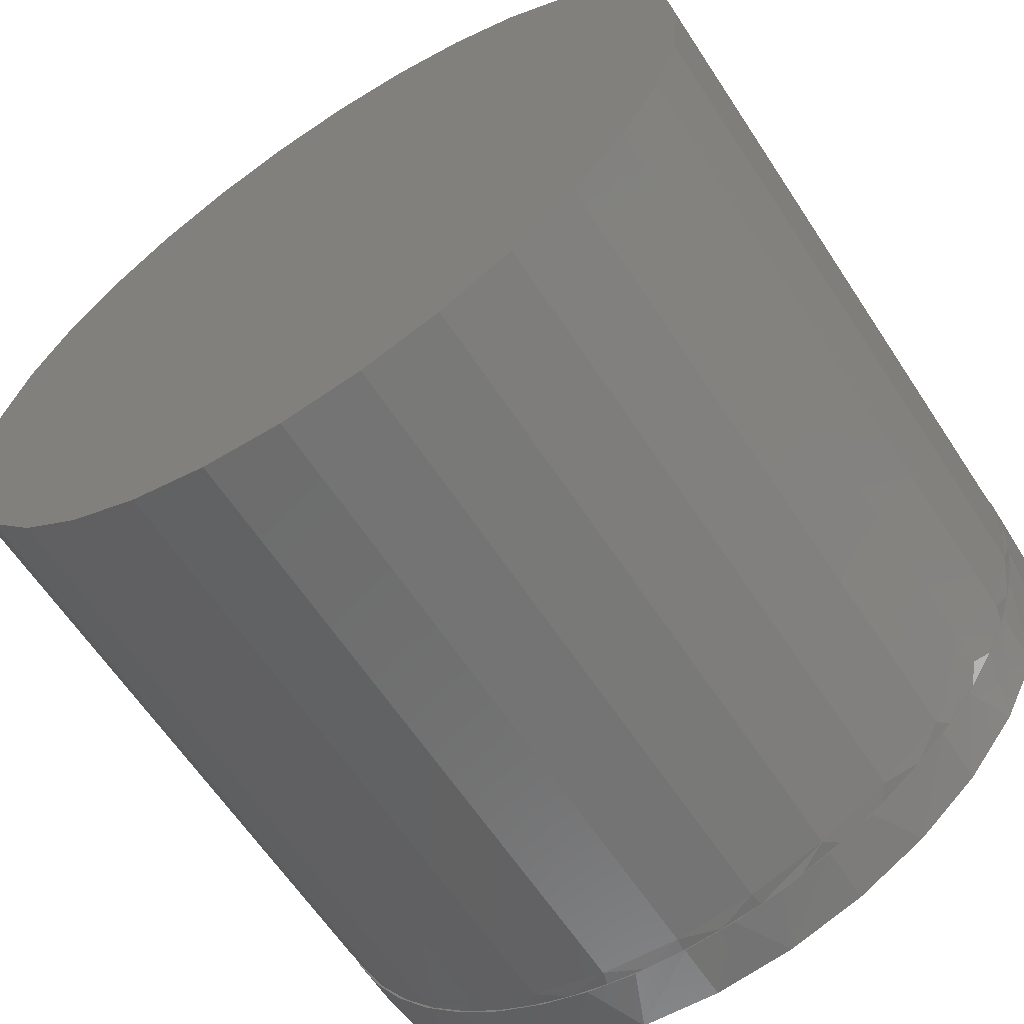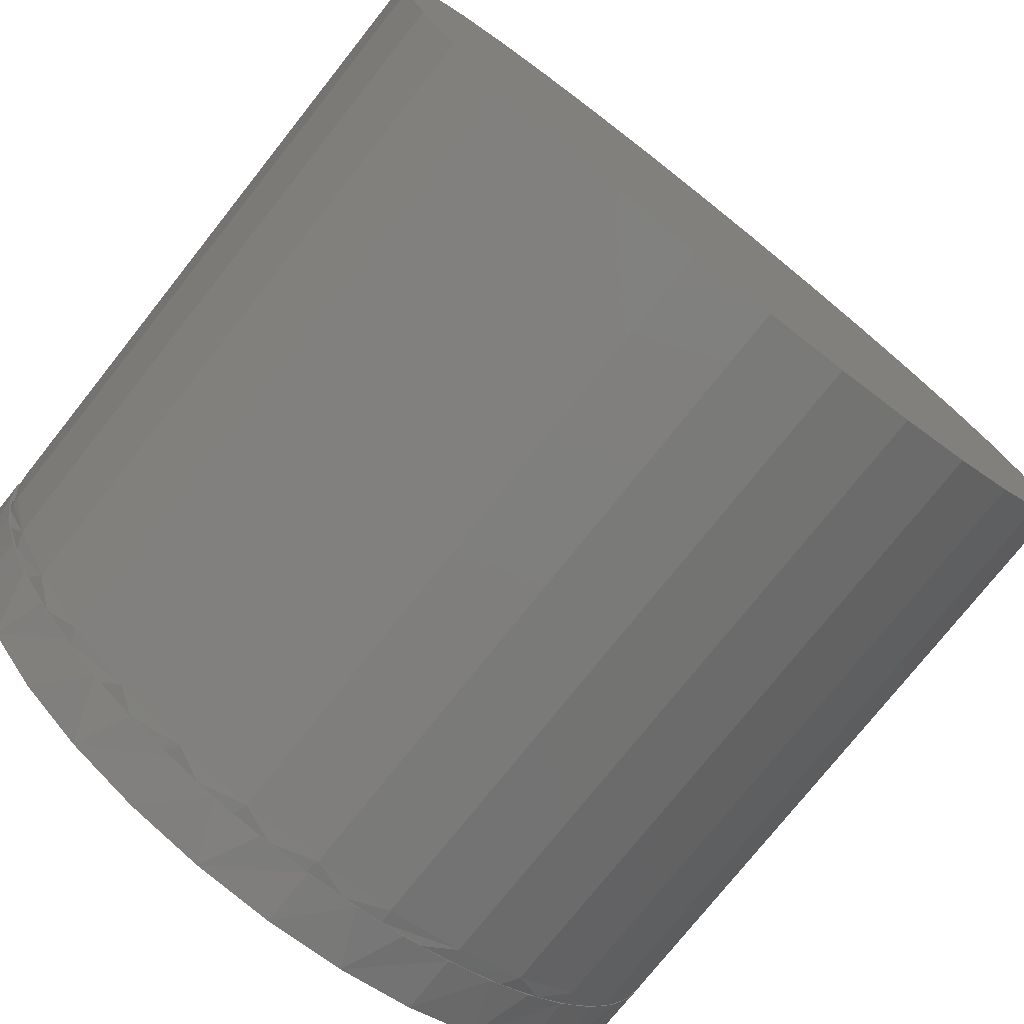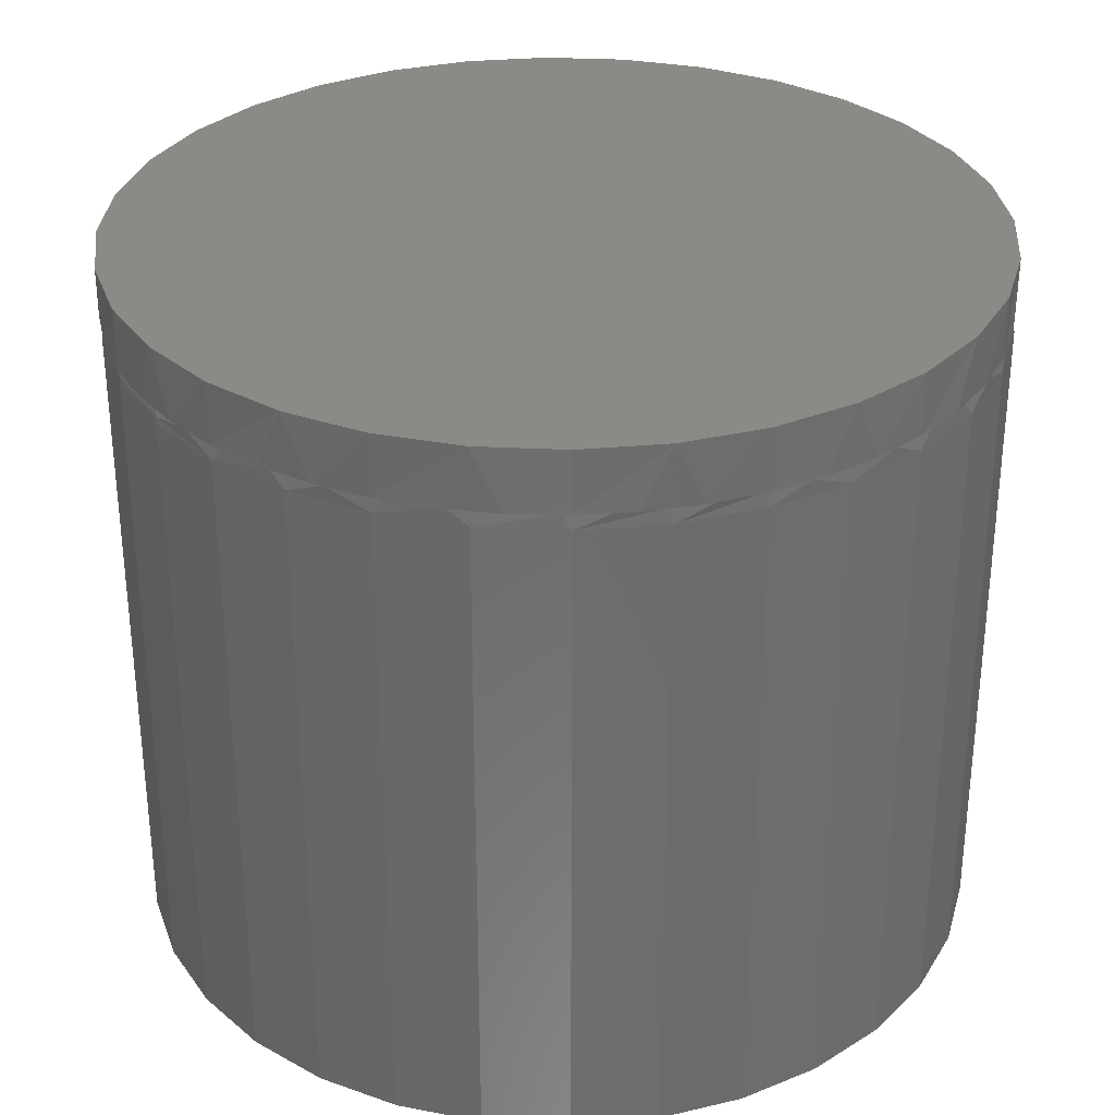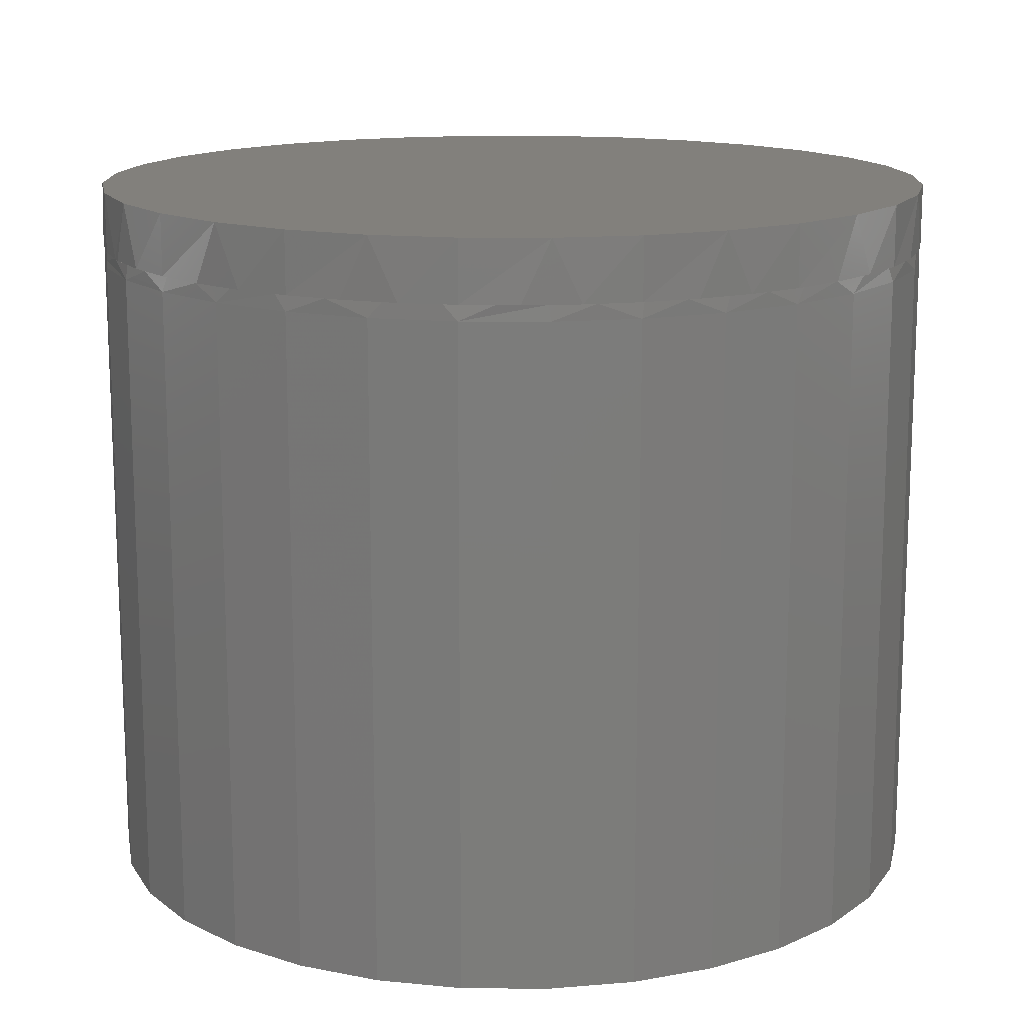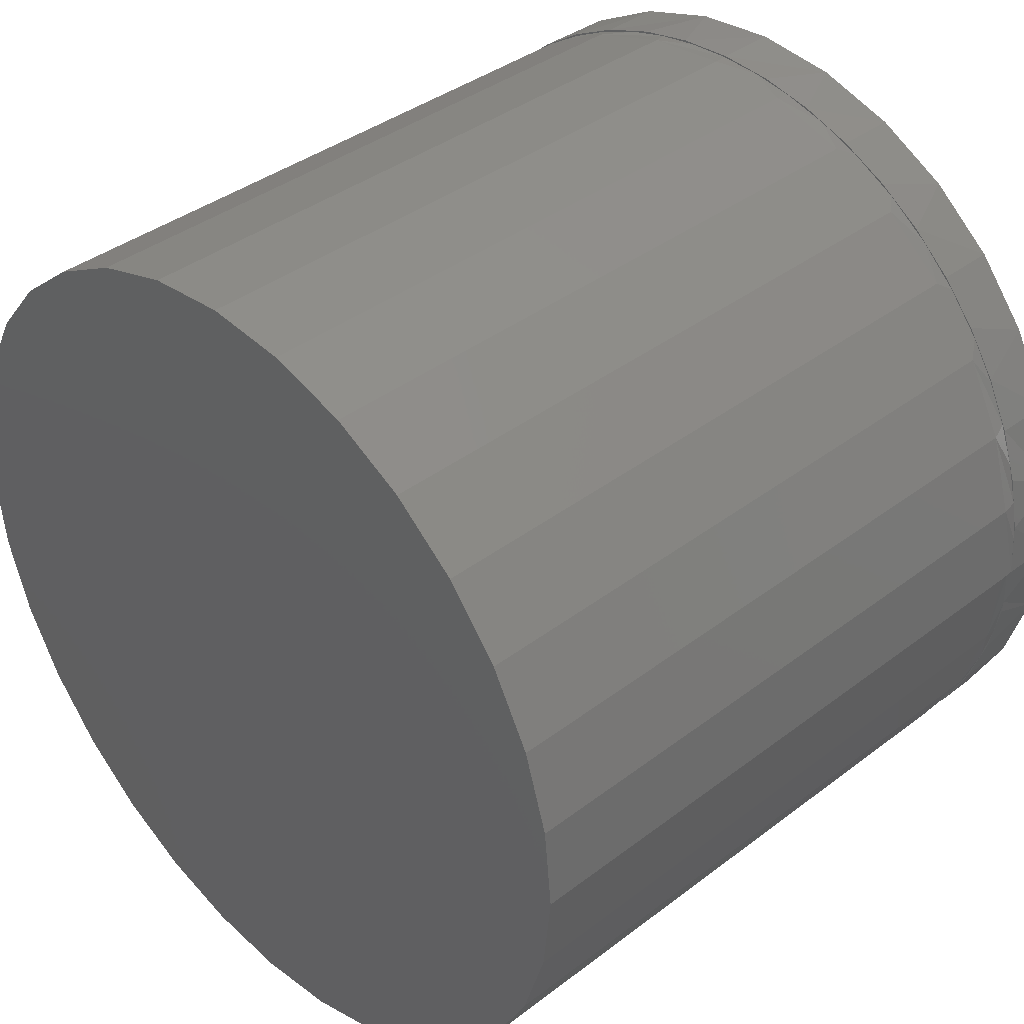
<metadata>
{"format":"stl","ext":"stl","renderer":"f3d","projection":"perspective","resolution":1024,"background":"white","views":[{"elev":-63.0,"azim":33.3,"up":"+Z"},{"elev":-76.1,"azim":-38.4,"up":"+Z"},{"elev":31.5,"azim":-24.1,"up":"+Y"},{"elev":14.6,"azim":164.0,"up":"+Y"},{"elev":38.6,"azim":46.2,"up":"+Z"}]}
</metadata>
<code>
# stl→obj: 203 verts, 402 faces
v 0.004605 2.429e-17 0.4421
v 0.09086 2.907e-17 0.4336
v -0.08165 1.95e-17 0.4336
v 0.004605 2.429e-17 -0.4421
v -0.08165 1.95e-17 -0.4336
v 0.09086 2.907e-17 -0.4336
v -0.1646 1.489e-17 -0.4085
v 0.1738 3.368e-17 -0.4085
v -0.241 1.065e-17 -0.3676
v 0.2502 3.792e-17 -0.3676
v -0.308 6.932e-18 -0.3126
v 0.3172 4.164e-17 -0.3126
v -0.363 3.88e-18 -0.2456
v 0.3722 4.469e-17 -0.2456
v -0.4038 1.612e-18 -0.1692
v 0.4131 4.696e-17 -0.1692
v -0.429 2.159e-19 -0.08625
v 0.4382 4.836e-17 -0.08625
v -0.4375 -2.556e-19 5.414e-17
v 0.4467 4.883e-17 -5.414e-17
v -0.429 2.159e-19 0.08625
v 0.4382 4.836e-17 0.08625
v -0.4038 1.612e-18 0.1692
v 0.4131 4.696e-17 0.1692
v -0.363 3.88e-18 0.2456
v 0.3722 4.469e-17 0.2456
v -0.308 6.932e-18 0.3126
v 0.3172 4.164e-17 0.3126
v -0.241 1.065e-17 0.3676
v 0.2502 3.792e-17 0.3676
v -0.1646 1.489e-17 0.4085
v 0.1738 3.368e-17 0.4085
v 0.4429 -0.0625 -0.05771
v 0.4436 -0.0625 -0.04431
v 0.4369 -0.0625 -0.08818
v 0.4316 -0.0625 -0.1144
v 0.4255 -0.0625 -0.1323
v 0.4131 -0.0625 -0.1692
v 0.4095 -0.0625 -0.175
v 0.3875 -0.0625 -0.2211
v 0.3878 -0.0625 -0.2185
v 0.3613 -0.0625 -0.2594
v 0.3554 -0.0625 -0.2691
v 0.3259 -0.0625 -0.3021
v 0.3172 -0.0625 -0.3126
v 0.2855 -0.0625 -0.3399
v 0.2737 -0.0625 -0.3507
v 0.2382 -0.0625 -0.3739
v 0.2257 -0.0625 -0.3829
v 0.1869 -0.0625 -0.4013
v 0.1738 -0.0625 -0.4085
v 0.141 -0.0625 -0.4191
v 0.119 -0.0625 -0.427
v 0.09335 -0.0625 -0.4316
v 0.06231 -0.0625 -0.4383
v 0.04823 -0.0625 -0.4384
v 0.00265 -0.0625 -0.4405
v 0.004605 -0.0625 -0.4421
v 0.00265 -0.0625 0.4405
v 0.004605 -0.0625 0.4421
v -0.0531 -0.0625 0.4383
v -0.04193 -0.0625 0.438
v -0.08603 -0.0625 0.431
v -0.1098 -0.0625 0.427
v -0.1301 -0.0625 0.4192
v -0.1646 -0.0625 0.4085
v -0.1728 -0.0625 0.4029
v -0.2164 -0.0625 0.3829
v -0.2163 -0.0625 0.3808
v -0.2645 -0.0625 0.3507
v -0.2571 -0.0625 0.3539
v -0.2997 -0.0625 0.3179
v -0.308 -0.0625 0.3126
v -0.3374 -0.0625 0.2768
v -0.3461 -0.0625 0.2691
v -0.3707 -0.0625 0.2297
v -0.3783 -0.0625 0.2211
v -0.3975 -0.0625 0.1785
v -0.4038 -0.0625 0.1692
v -0.4148 -0.0625 0.1326
v -0.4224 -0.0625 0.1144
v -0.427 -0.0625 0.08509
v -0.4337 -0.0625 0.05771
v -0.4332 -0.0625 0.04275
v -0.427 -0.0625 -0.08509
v -0.4332 -0.0625 -0.04275
v -0.4337 -0.0625 -0.05771
v -0.4224 -0.0625 -0.1144
v -0.4148 -0.0625 -0.1326
v -0.4038 -0.0625 -0.1692
v -0.3975 -0.0625 -0.1785
v -0.3783 -0.0625 -0.2211
v -0.3707 -0.0625 -0.2297
v -0.3461 -0.0625 -0.2691
v -0.3374 -0.0625 -0.2768
v -0.308 -0.0625 -0.3126
v -0.2997 -0.0625 -0.3179
v -0.2645 -0.0625 -0.3507
v -0.2571 -0.0625 -0.3539
v -0.2164 -0.0625 -0.3829
v -0.2163 -0.0625 -0.3808
v -0.1728 -0.0625 -0.4029
v -0.1646 -0.0625 -0.4085
v -0.1301 -0.0625 -0.4192
v -0.1098 -0.0625 -0.427
v -0.08603 -0.0625 -0.431
v -0.0531 -0.0625 -0.4383
v -0.04193 -0.0625 -0.438
v 0.06231 -0.0625 0.4383
v 0.04823 -0.0625 0.4384
v 0.09335 -0.0625 0.4316
v 0.119 -0.0625 0.427
v 0.141 -0.0625 0.4191
v 0.1738 -0.0625 0.4085
v 0.1869 -0.0625 0.4013
v 0.2257 -0.0625 0.3829
v 0.2382 -0.0625 0.3739
v 0.2737 -0.0625 0.3507
v 0.2855 -0.0625 0.3399
v 0.3172 -0.0625 0.3126
v 0.3259 -0.0625 0.3021
v 0.3554 -0.0625 0.2691
v 0.3613 -0.0625 0.2594
v 0.3875 -0.0625 0.2211
v 0.3878 -0.0625 0.2185
v 0.4131 -0.0625 0.1692
v 0.4095 -0.0625 0.175
v 0.4255 -0.0625 0.1323
v 0.4316 -0.0625 0.1144
v 0.4369 -0.0625 0.08818
v 0.4429 -0.0625 0.05771
v 0.4436 -0.0625 0.04431
v 0.4467 -0.0625 -5.414e-17
v -0.4375 -0.0625 5.414e-17
v -0.4353 -0.0625 -4.165e-16
v 0.4389 -0.07812 0.08625
v 0.447 -0.07027 -2.221e-16
v 0.4137 -0.07812 0.1692
v 0.3729 -0.07812 0.2456
v 0.3179 -0.07812 0.3126
v 0.2509 -0.07812 0.3676
v 0.1744 -0.07812 0.4085
v 0.09151 -0.07812 0.4336
v 0.005263 -0.07812 0.4421
v -0.08099 -0.07812 0.4336
v -0.1639 -0.07812 0.4085
v -0.2404 -0.07812 0.3676
v -0.3074 -0.07812 0.3126
v -0.3623 -0.07812 0.2456
v -0.4032 -0.07812 0.1692
v -0.428 -0.07027 0.08617
v -0.4364 -0.07027 -4.442e-16
v 0.4474 -0.07812 -1.06e-15
v -0.4368 -0.07812 9.439e-16
v -0.4283 -0.07812 0.08625
v -0.428 -0.07027 -0.08617
v -0.3623 -0.07812 -0.2456
v -0.4032 -0.07812 -0.1692
v -0.3074 -0.07812 -0.3126
v -0.2404 -0.07812 -0.3676
v -0.1639 -0.07812 -0.4085
v -0.08099 -0.07812 -0.4336
v 0.005263 -0.07812 -0.4421
v 0.09151 -0.07812 -0.4336
v 0.1744 -0.07812 -0.4085
v 0.2509 -0.07812 -0.3676
v 0.3179 -0.07812 -0.3126
v 0.3729 -0.07812 -0.2456
v 0.4137 -0.07812 -0.1692
v 0.4389 -0.07812 -0.08625
v -0.4283 -0.07812 -0.08625
v 0.4474 -0.75 -1.663e-16
v 0.4389 -0.75 -0.08625
v 0.4137 -0.75 -0.1692
v 0.3729 -0.75 -0.2456
v 0.3179 -0.75 -0.3126
v 0.2509 -0.75 -0.3676
v 0.1744 -0.75 -0.4085
v 0.09151 -0.75 -0.4336
v 0.005263 -0.75 -0.4421
v -0.08099 -0.75 -0.4336
v -0.1639 -0.75 -0.4085
v -0.2404 -0.75 -0.3676
v -0.3074 -0.75 -0.3126
v -0.3623 -0.75 -0.2456
v -0.4032 -0.75 -0.1692
v -0.4283 -0.75 -0.08625
v -0.4368 -0.75 9.439e-16
v -0.4283 -0.75 0.08625
v -0.4032 -0.75 0.1692
v -0.3623 -0.75 0.2456
v -0.3074 -0.75 0.3126
v -0.2404 -0.75 0.3676
v -0.1639 -0.75 0.4085
v -0.08099 -0.75 0.4336
v 0.005263 -0.75 0.4421
v 0.09151 -0.75 0.4336
v 0.1744 -0.75 0.4085
v 0.2509 -0.75 0.3676
v 0.3179 -0.75 0.3126
v 0.3729 -0.75 0.2456
v 0.4137 -0.75 0.1692
v 0.4389 -0.75 0.08625
f 1 2 3
f 4 5 6
f 6 5 7
f 6 7 8
f 8 7 9
f 8 9 10
f 10 9 11
f 10 11 12
f 12 11 13
f 12 13 14
f 14 13 15
f 14 15 16
f 16 15 17
f 16 17 18
f 18 17 19
f 18 19 20
f 20 19 21
f 20 21 22
f 22 21 23
f 22 23 24
f 24 23 25
f 24 25 26
f 26 25 27
f 26 27 28
f 28 27 29
f 28 29 30
f 30 29 31
f 30 31 32
f 32 31 3
f 32 3 2
f 33 34 35
f 33 35 36
f 35 37 36
f 36 37 38
f 37 39 38
f 38 39 40
f 40 39 41
f 41 42 40
f 40 42 43
f 42 44 43
f 43 44 45
f 44 46 45
f 45 46 47
f 46 48 47
f 47 48 49
f 48 50 49
f 49 50 51
f 50 52 51
f 51 52 53
f 52 54 53
f 53 54 55
f 55 54 56
f 56 57 55
f 55 57 58
f 59 60 61
f 59 61 62
f 63 62 61
f 61 64 63
f 63 64 65
f 64 66 65
f 65 66 67
f 67 66 68
f 67 68 69
f 69 68 70
f 70 71 69
f 72 71 70
f 70 73 72
f 74 72 73
f 73 75 74
f 76 74 75
f 75 77 76
f 78 76 77
f 77 79 78
f 80 78 79
f 79 81 80
f 82 80 81
f 81 83 82
f 82 83 84
f 85 86 87
f 87 88 85
f 85 88 89
f 89 88 90
f 89 90 91
f 91 90 92
f 91 92 93
f 93 92 94
f 93 94 95
f 95 94 96
f 95 96 97
f 97 96 98
f 97 98 99
f 99 98 100
f 100 101 99
f 102 101 100
f 100 103 102
f 104 102 103
f 103 105 104
f 104 105 106
f 105 107 106
f 106 107 108
f 57 108 107
f 107 58 57
f 109 60 59
f 109 59 110
f 110 111 109
f 109 111 112
f 111 113 112
f 112 113 114
f 113 115 114
f 114 115 116
f 115 117 116
f 116 117 118
f 117 119 118
f 118 119 120
f 119 121 120
f 120 121 122
f 121 123 122
f 122 123 124
f 123 125 124
f 124 125 126
f 126 125 127
f 127 128 126
f 126 128 129
f 128 130 129
f 129 130 131
f 130 132 131
f 133 131 132
f 134 87 86
f 134 86 135
f 134 135 84
f 134 84 83
f 133 136 137
f 133 132 136
f 130 138 136
f 130 136 132
f 127 139 138
f 127 138 128
f 123 140 139
f 123 139 125
f 119 141 140
f 119 140 121
f 117 142 141
f 117 141 119
f 113 143 142
f 113 142 115
f 110 144 143
f 110 143 111
f 59 145 144
f 59 144 110
f 63 146 145
f 63 145 62
f 67 147 146
f 67 146 65
f 71 148 147
f 71 147 69
f 74 149 148
f 74 148 72
f 76 150 149
f 76 149 74
f 80 151 150
f 80 150 78
f 152 151 82
f 152 82 84
f 135 152 84
f 153 137 136
f 138 130 128
f 139 127 125
f 140 123 121
f 142 117 115
f 143 113 111
f 145 59 62
f 146 63 65
f 147 67 69
f 148 71 72
f 150 76 78
f 151 80 82
f 152 154 151
f 151 154 155
f 151 155 150
f 135 156 152
f 135 86 156
f 91 157 158
f 91 158 89
f 95 159 157
f 95 157 93
f 97 160 159
f 97 159 95
f 101 161 160
f 101 160 99
f 104 162 161
f 104 161 102
f 108 163 162
f 108 162 106
f 56 164 163
f 56 163 57
f 54 165 164
f 54 164 56
f 50 166 165
f 50 165 52
f 46 167 166
f 46 166 48
f 44 168 167
f 44 167 46
f 41 169 168
f 41 168 42
f 37 170 169
f 37 169 39
f 34 137 170
f 34 170 35
f 153 170 137
f 133 137 34
f 156 86 85
f 158 156 85
f 158 85 89
f 157 91 93
f 160 97 99
f 161 101 102
f 162 104 106
f 163 108 57
f 165 54 52
f 166 50 48
f 168 44 42
f 169 41 39
f 170 37 35
f 154 152 171
f 171 152 156
f 171 156 158
f 34 20 133
f 20 34 18
f 18 34 33
f 18 33 36
f 18 36 16
f 16 36 38
f 16 38 14
f 14 38 40
f 14 40 43
f 14 43 12
f 12 43 45
f 12 45 10
f 10 45 47
f 10 47 49
f 10 49 8
f 8 49 51
f 8 51 6
f 6 51 53
f 6 53 55
f 6 55 4
f 4 55 58
f 4 58 5
f 5 58 107
f 5 107 105
f 5 105 7
f 7 105 103
f 7 103 9
f 9 103 100
f 9 100 98
f 9 98 11
f 11 98 96
f 11 96 13
f 13 96 94
f 13 94 92
f 13 92 15
f 15 92 90
f 15 90 17
f 17 90 88
f 17 88 87
f 134 19 87
f 87 19 17
f 19 134 21
f 21 134 83
f 21 83 81
f 21 81 23
f 23 81 79
f 23 79 25
f 25 79 77
f 25 77 75
f 25 75 27
f 27 75 73
f 27 73 29
f 29 73 70
f 29 70 68
f 29 68 31
f 31 68 66
f 31 66 3
f 3 66 64
f 3 64 61
f 3 61 1
f 1 61 60
f 1 60 2
f 2 60 109
f 2 109 112
f 2 112 32
f 32 112 114
f 32 114 30
f 30 114 116
f 30 116 118
f 30 118 28
f 28 118 120
f 28 120 26
f 26 120 122
f 26 122 124
f 26 124 24
f 24 124 126
f 24 126 22
f 22 126 129
f 22 129 131
f 133 20 131
f 131 20 22
f 153 172 170
f 170 172 173
f 170 173 169
f 169 173 174
f 169 174 168
f 168 174 175
f 168 175 167
f 167 175 176
f 167 176 166
f 166 176 177
f 166 177 165
f 165 177 178
f 165 178 164
f 164 178 179
f 164 179 163
f 163 179 180
f 163 180 162
f 162 180 181
f 162 181 161
f 161 181 182
f 161 182 160
f 160 182 183
f 160 183 159
f 159 183 184
f 159 184 157
f 157 184 185
f 157 185 158
f 158 185 186
f 158 186 171
f 171 186 187
f 171 187 154
f 154 187 188
f 154 188 155
f 155 188 189
f 155 189 150
f 150 189 190
f 150 190 149
f 149 190 191
f 149 191 148
f 148 191 192
f 148 192 147
f 147 192 193
f 147 193 146
f 146 193 194
f 146 194 145
f 145 194 195
f 145 195 144
f 144 195 196
f 144 196 143
f 143 196 197
f 143 197 142
f 142 197 198
f 142 198 141
f 141 198 199
f 141 199 140
f 140 199 200
f 140 200 139
f 139 200 201
f 139 201 138
f 138 201 202
f 138 202 136
f 136 202 203
f 136 203 153
f 153 203 172
f 195 197 196
f 197 195 198
f 198 195 194
f 198 194 199
f 199 194 193
f 199 193 200
f 200 193 192
f 200 192 201
f 201 192 191
f 201 191 202
f 202 191 190
f 202 190 203
f 203 190 189
f 203 189 172
f 172 189 188
f 172 188 173
f 173 188 187
f 173 187 174
f 174 187 186
f 174 186 175
f 175 186 185
f 175 185 176
f 176 185 184
f 176 184 177
f 177 184 183
f 177 183 178
f 178 183 182
f 178 182 179
f 179 182 181
f 179 181 180

</code>
